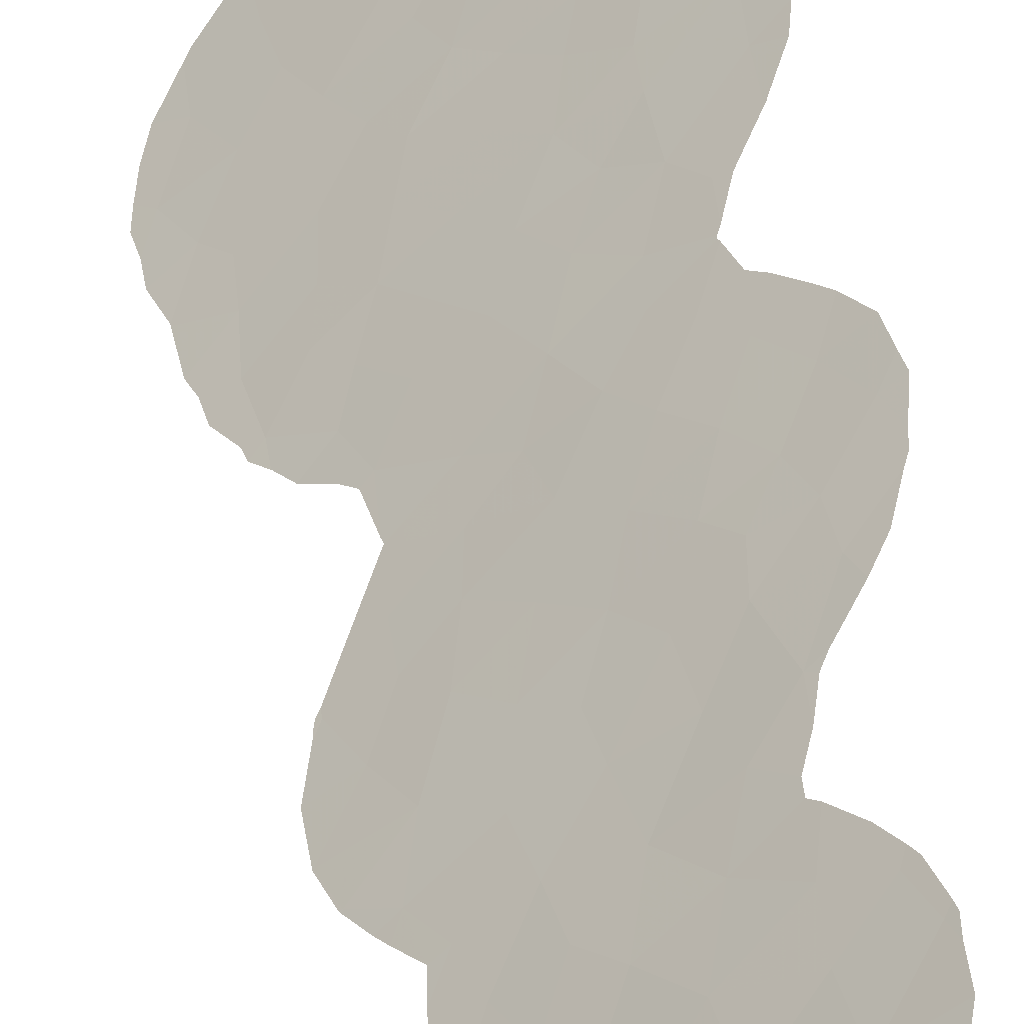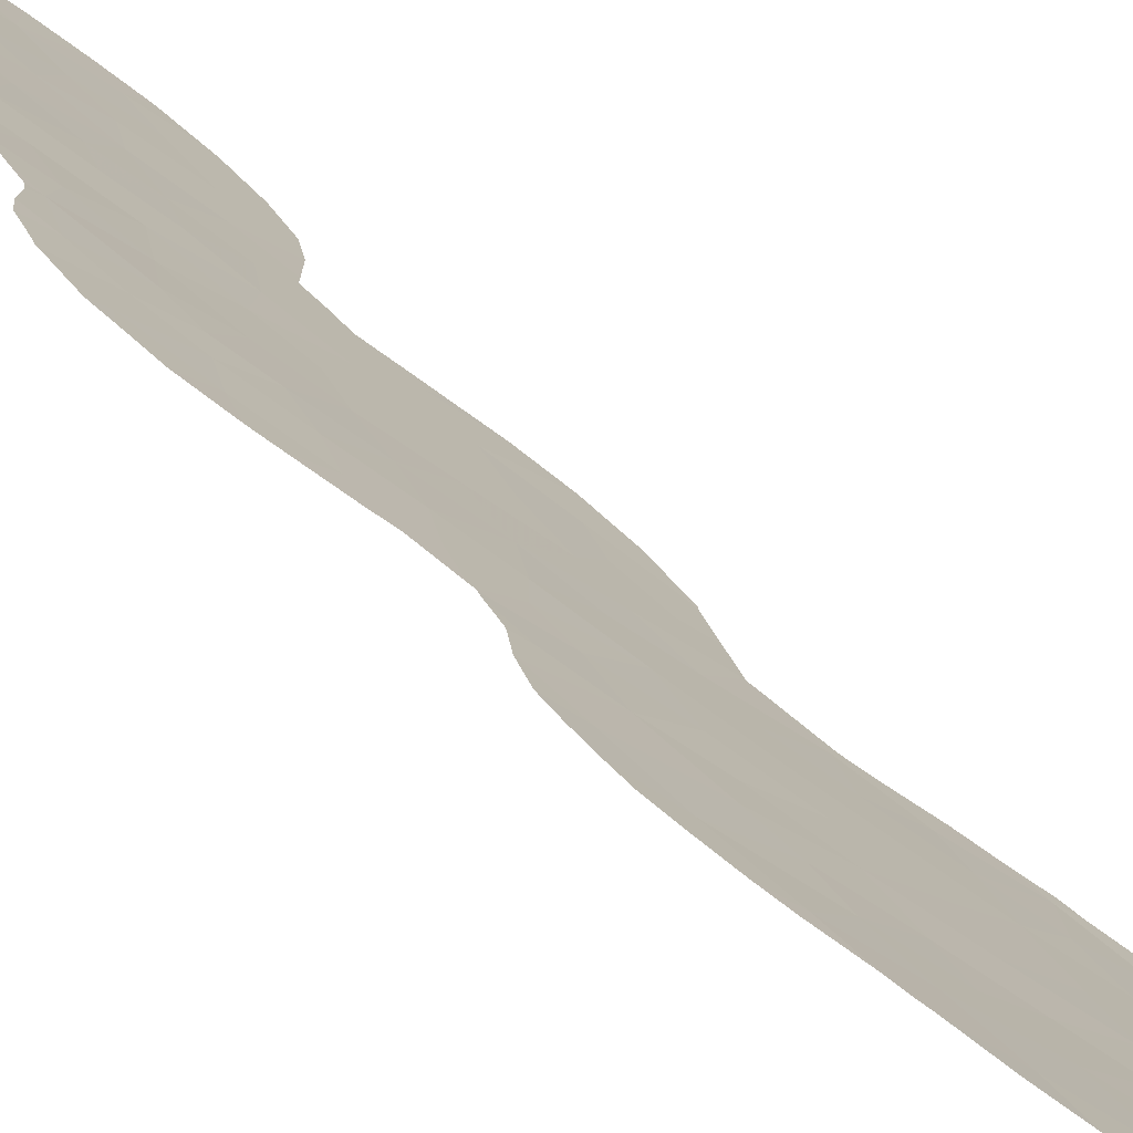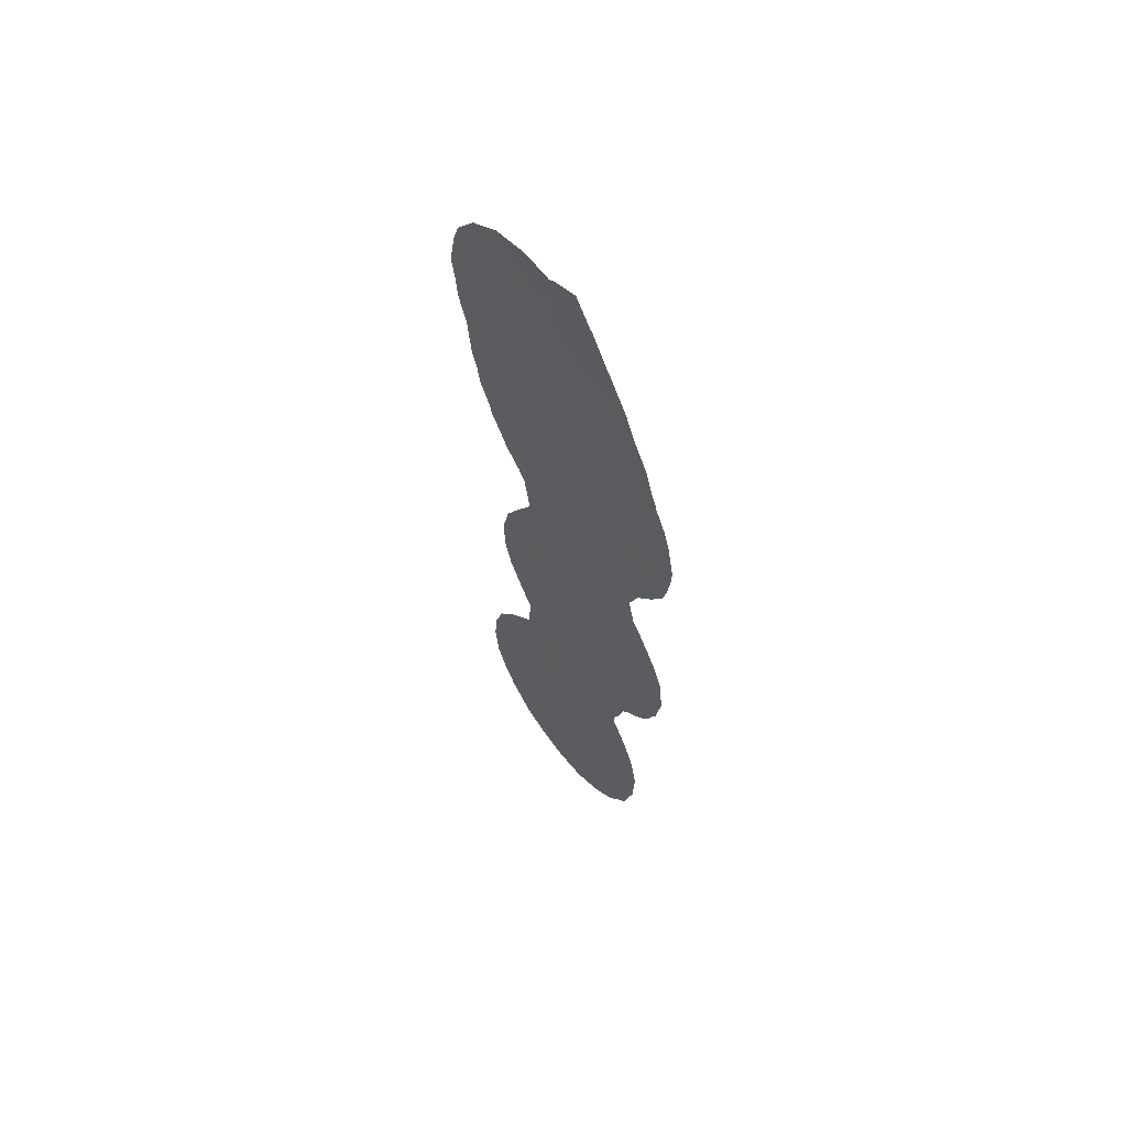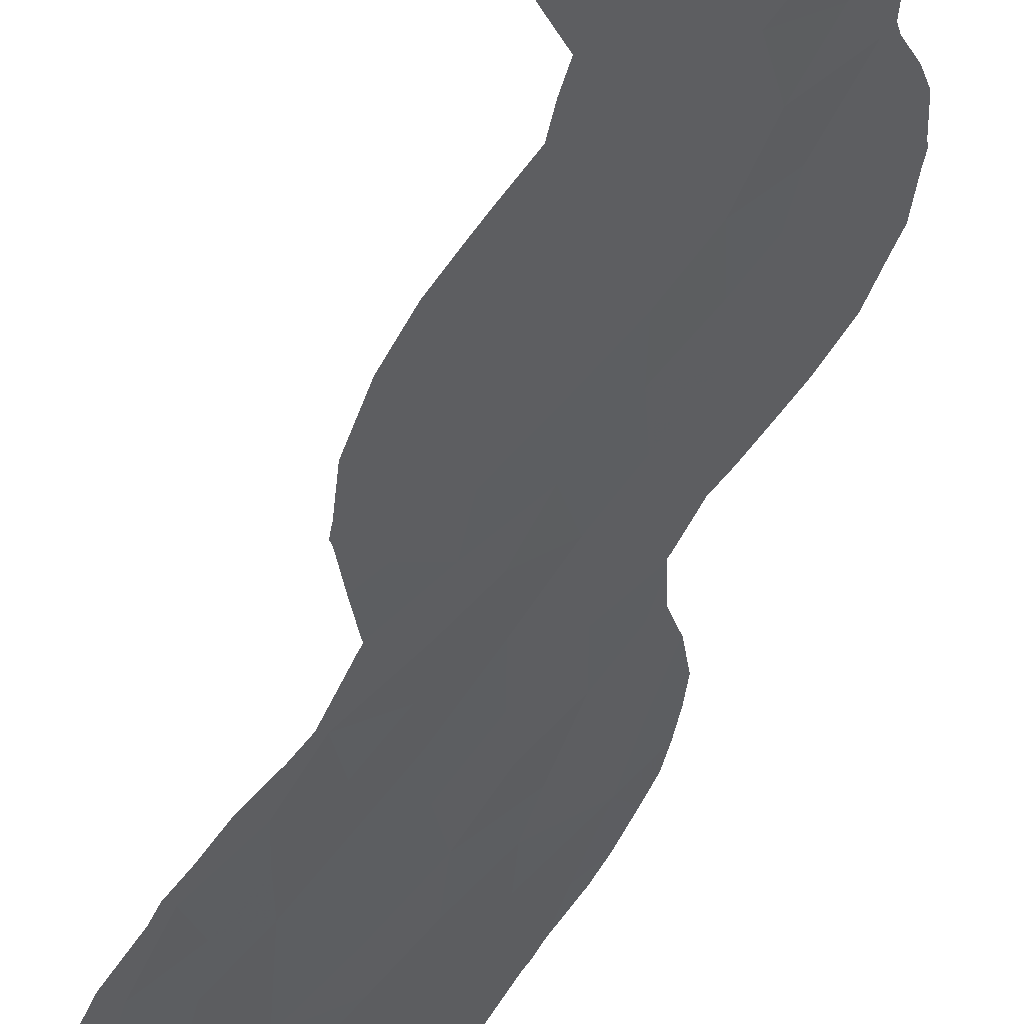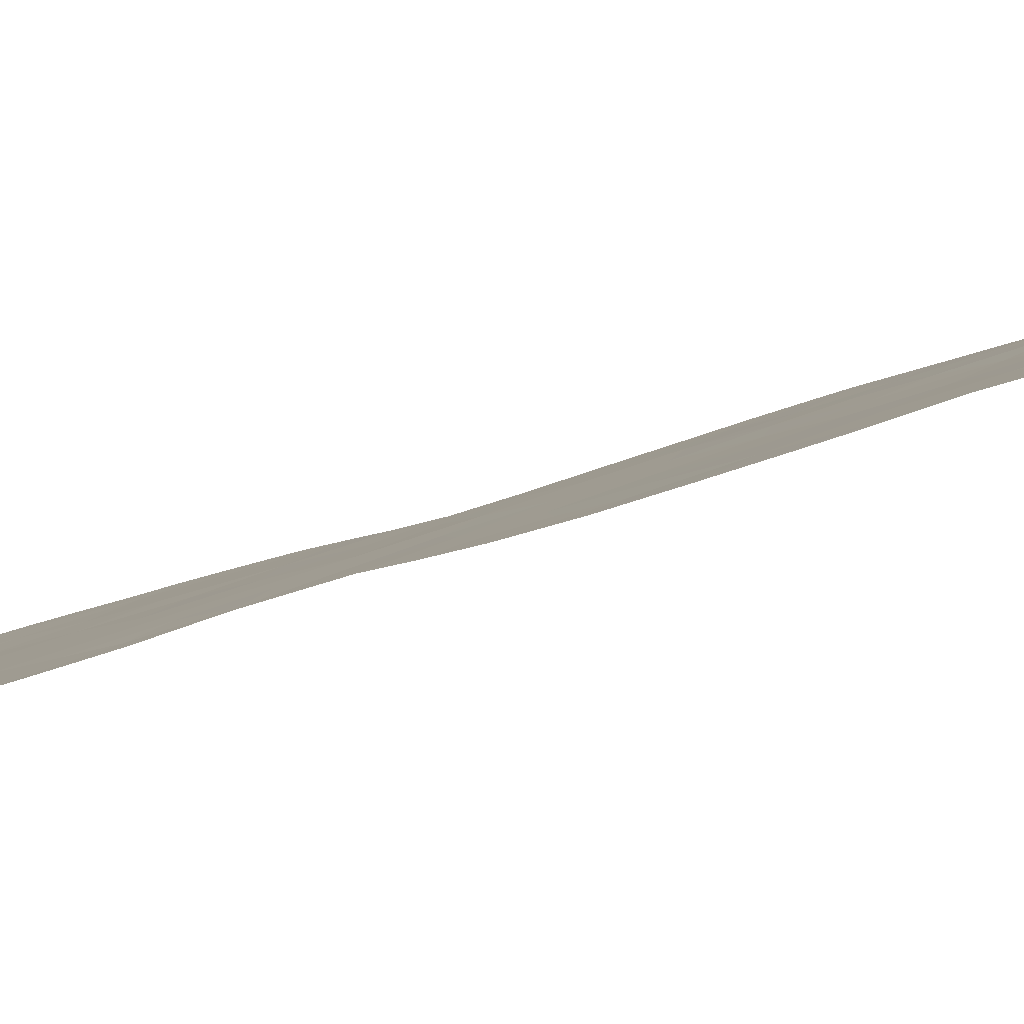
<metadata>
{"format":"obj","ext":"obj","renderer":"f3d","projection":"perspective","resolution":1024,"background":"white","views":[{"elev":36.3,"azim":174.8,"up":"+Y"},{"elev":37.3,"azim":-34.8,"up":"+Y"},{"elev":61.8,"azim":-169.9,"up":"+Z"},{"elev":-47.5,"azim":163.7,"up":"+Y"},{"elev":-34.5,"azim":116.9,"up":"+Y"}]}
</metadata>
<code>
v 40.7 33.29 7.435
v 39.4 34.46 7.26
v 35.52 37.91 -2.018
v 39.03 35.2 -21.41
v 42.25 31.97 11.07
v 39.76 34.17 10.67
v 40.35 34.01 -21.06
v 39.52 34.45 -9.302
v 41.93 32.36 18.18
v 33.4 39.82 13.98
v 42.74 31.67 20.51
v 35.96 37.67 18.69
v 41.28 33 21.9
v 38.11 35.82 20.95
v 35.06 38.3 10.17
v 36.57 36.98 10.98
v 35.08 38.29 11.69
v 33.3 39.83 11.56
v 34.62 38.76 15.19
v 40.19 33.74 5.572
v 40.16 33.85 -3.784
v 41.46 32.64 0.1356
v 40.37 33.81 -15.02
v 41.33 32.94 -13.4
v 34.95 38.37 7.761
v 35.94 37.5 8.994
v 34.22 39.04 -1.914
v 34.1 39.59 -18.24
v 34.96 38.57 -11.82
v 37.26 36.63 22.46
v 40.3 33.78 17.69
v 37.53 36.28 19.33
v 38.56 35.32 17.85
v 33.34 39.77 7.328
v 36.18 37.33 13.03
v 37.13 36.51 14.53
v 35.78 37.71 14.58
v 37.97 35.81 15.94
v 36.18 37.41 16.27
v 37.41 36.35 17.68
v 38.28 35.56 -9.378
v 34.65 38.78 17.24
v 33.91 39.52 -12.79
v 37.6 36.07 -4.283
v 39.5 34.54 -13.25
v 33.53 39.91 -14.37
v 37.37 36.29 -6.02
v 35.34 38.47 -18.11
v 34.75 38.9 -16.03
v 36.61 36.92 7.251
v 38.04 35.66 7.312
v 39.45 34.44 -1.617
v 39.13 34.99 -17.56
v 35.52 37.99 -8.386
v 38.62 35.41 22.55
v 39.88 34.29 23.16
v 41.95 32.47 -17.48
v 39.92 34.08 -7.473
v 37.42 36.21 9.134
v 38.16 35.72 -12.28
v 37.52 36.26 -10.73
v 35.79 37.66 1.421
v 37.85 35.8 3.05
v 36.59 37.15 -12.57
v 36.06 37.53 -10.38
v 39.59 34.38 15.75
v 40.62 33.44 14.22
v 35.55 37.83 5.707
v 38.66 35.1 5.8
v 42.18 32.06 13.15
v 37.66 36.04 12.72
v 40.72 33.59 -18.91
v 35.22 38.64 -19.55
v 40.26 33.68 1.468
v 38.51 35.28 -3.109
v 42.18 32.08 14.97
v 34.91 38.46 -3.206
v 36.2 37.31 -4.125
v 38.93 35.01 -11.03
v 37 36.59 -2.492
v 41.02 33.06 10.32
v 40.34 33.77 -11.43
v 39.63 34.45 21.07
v 37.71 36.22 -16.2
v 39.15 34.84 19.2
v 37.88 36.23 -20.53
v 36.31 37.51 -17.17
v 32.76 40.32 -2.192
v 34.96 38.39 -0.1895
v 34.26 38.98 1.528
v 40.85 33.19 -1.849
v 41.84 32.37 -3.43
v 34.32 38.92 6.349
v 37.88 36.01 -14.09
v 37.49 36.14 1.202
v 35.66 37.74 4.222
v 34.72 38.63 13.32
v 37.23 36.36 5.061
v 40.77 33.29 12.07
v 38.3 35.45 10.9
v 36.52 37 2.977
v 38.92 34.9 9.027
v 40.2 33.74 -0.2247
v 41.93 32.24 8.81
v 41.46 32.72 -4.89
v 34.97 38.36 3.037
v 36.46 37.07 -0.4872
v 37.01 36.65 -8.447
v 36.47 37.48 -19.58
v 40.3 33.67 8.9
v 40.97 33.23 19.7
v 43.51 30.99 18.33
v 36.6 37.16 20.67
v 38.01 35.69 -1.002
v 38.55 35.29 -7.53
v 41.63 32.71 -15.59
v 39.3 34.6 12.71
v 38.36 35.72 24.27
v 40.48 33.75 -16.79
v 36.31 37.45 -14.91
v 33.81 39.42 -3.558
v 33.36 39.76 9.153
v 39.17 34.9 -15.55
v 39.13 35.05 -19.62
v 41.2 32.97 16.21
v 35 38.59 -13.76
v 37.78 36.23 -18.35
v 33.44 39.69 -0.3025
v 40.57 33.5 -5.867
v 33.7 39.55 -5.239
v 39.09 34.72 0.4617
v 38.89 34.96 -5.442
v 38.9 34.88 2.22
v 35.96 37.54 -6.428
v 34.54 38.84 -7.232
v 35.04 38.36 -4.751
v 38.78 34.97 4.161
v 42.81 31.56 16.23
v 38.93 34.95 14.32
v 38.55 35.68 -22.21
v 39.38 34.9 -22.09
v 41.13 33.3 -20.83
v 40.63 33.77 -21.44
v 33.37 40.09 -15.06
v 33.33 40.1 -14.42
v 34.17 39.56 -18.88
v 33.91 39.77 -18.46
v 32.59 40.44 9.54
v 32.48 40.54 10.51
v 40.16 34.2 -21.7
v 33.61 39.79 -12.79
v 33.76 39.64 -12.36
v 33.37 40.04 -14.11
v 34.48 38.97 18.77
v 34.01 39.37 17.71
v 34.86 38.61 -9.433
v 34.57 38.84 -8.559
v 41.94 32.25 -1.699
v 41.86 32.35 -3.361
v 33.39 40.14 -16.26
v 41.48 32.61 6.853
v 40.79 33.21 5.946
v 43.42 31.01 14.27
v 43.25 31.14 12.35
v 33.69 39.92 -17.46
v 40.22 33.72 3.655
v 40.18 33.75 3.43
v 41.88 32.27 7.781
v 42.26 31.96 8.491
v 33.8 39.37 2.732
v 34.14 39.07 3.295
v 32.27 40.75 -2.207
v 32.36 40.67 -1.488
v 41.43 32.92 23.99
v 42.62 31.83 22.84
v 32.56 40.5 12.29
v 32.74 40.38 13.5
v 34.42 38.82 4.745
v 34.34 38.89 4.962
v 32.43 40.6 11.42
v 41.52 32.67 -4.891
v 41.86 32.35 -3.453
v 36.74 37.16 23.98
v 35.94 37.82 22.23
v 35.73 38.25 -21.14
v 35.58 38.37 -20.97
v 43.96 30.62 19.08
v 44.05 30.53 18.24
v 35.13 38.47 20.56
v 35.09 38.5 20.49
v 34.58 38.89 18.99
v 40.39 33.68 -8.518
v 40.31 33.74 -7.557
v 41.61 32.51 0.1054
v 41.58 32.54 0.2416
v 41.47 32.63 0.4376
v 40.19 33.74 3.375
v 40.23 33.71 3.31
v 40.85 33.16 1.894
v 41.66 32.8 -20.27
v 42.27 32.23 -19.11
v 33.83 39.83 -18.18
v 41.36 32.99 24.02
v 34.86 38.6 -9.94
v 34.67 38.79 -10.26
v 43.02 31.33 11.46
v 42.36 31.88 9.037
v 39.99 34.25 24.56
v 42.81 31.67 -14.25
v 42.94 31.59 -15.99
v 34.75 39.09 -20.03
v 43.42 31.01 14.3
v 33.01 40.15 -5.493
v 33.45 39.79 -6.211
v 33.29 39.8 7.283
v 33.27 39.82 7.36
v 41.69 32.58 -11.22
v 42.38 32.01 -12.53
v 40.7 33.42 -9.798
v 40.4 33.68 -9.368
v 32.95 40.22 14.32
v 33.41 39.85 15.52
v 40.47 33.5 5.375
v 43.78 30.78 20.24
v 43.49 31.04 21.32
v 33.66 39.65 16.36
v 33.54 39.75 16.05
v 38.2 36.01 -22.24
v 33.33 39.77 7.233
v 34.11 39.3 -11.42
v 33.24 39.86 1.637
v 32.95 40.11 1.037
v 41.87 32.35 -3.426
v 41.65 32.48 -0.228
v 41.49 32.69 -4.957
v 41.05 33.08 -6.012
v 40.81 33.29 -6.524
v 34.4 38.84 4.535
v 32.48 40.54 -0.2565
v 36.9 37.22 -21.91
v 36.94 37.18 -21.92
v 35.87 37.88 22.15
v 42.34 32.17 -18.95
v 42.88 31.44 10.4
v 36.81 37.11 24.01
v 37.51 36.55 25.38
v 42.9 31.63 -16.32
v 42.79 31.69 -14.12
v 38.8 35.33 24.52
v 38.46 35.67 24.83
v 32.53 40.53 -4.009
v 32.48 40.58 -3.519
v 43.89 30.65 17.12
v 43.43 31.01 14.35
v 43.83 30.69 16.02
v 32.76 40.29 8.564
v 42.79 31.67 22.54
v 42.77 31.76 -17.78
v 34.34 39.03 -7.486
v 33.99 39.2 6.09
v 34.43 38.81 4.647
v 34.15 39.19 -7.142
v 32.65 40.43 -4.326
v 41.69 32.59 -11.21
f 4 140 141
f 7 143 142
f 111 11 13
f 46 145 144
f 28 147 146
f 14 30 113
f 35 36 37
f 31 33 66
f 66 38 139
f 77 3 27
f 39 38 40
f 122 18 149
f 122 149 148
f 21 75 132
f 7 4 141
f 7 141 150
f 7 150 143
f 106 90 62
f 7 124 4
f 43 152 151
f 50 98 51
f 98 69 51
f 91 52 21
f 46 153 145
f 45 23 24
f 42 154 155
f 84 127 53
f 53 123 84
f 54 135 157
f 54 157 156
f 11 111 9
f 38 33 40
f 91 92 159
f 91 159 158
f 49 46 144
f 49 144 160
f 1 20 162
f 1 162 161
f 32 113 12
f 12 40 32
f 50 59 26
f 26 25 50
f 68 50 25
f 16 17 15
f 15 25 26
f 70 164 163
f 25 15 122
f 28 49 160
f 28 160 165
f 12 39 40
f 20 137 167
f 20 167 166
f 65 29 64
f 64 61 65
f 60 79 61
f 62 95 101
f 32 14 113
f 37 19 97
f 104 168 169
f 5 99 81
f 90 106 171
f 90 171 170
f 88 173 172
f 119 123 53
f 72 57 119
f 59 50 51
f 124 7 72
f 69 2 51
f 17 97 18
f 13 175 174
f 18 10 177
f 18 177 176
f 95 133 63
f 137 20 69
f 20 2 69
f 59 16 26
f 68 93 179
f 68 179 178
f 95 107 114
f 91 103 52
f 103 91 22
f 32 85 14
f 18 176 180
f 92 105 181
f 92 181 182
f 104 110 1
f 81 6 110
f 2 110 102
f 30 183 184
f 109 73 186
f 109 186 185
f 85 111 83
f 31 9 111
f 36 38 39
f 39 37 36
f 112 188 187
f 11 9 112
f 12 42 39
f 12 113 189
f 12 189 190
f 42 12 191
f 42 191 154
f 58 192 193
f 22 194 195
f 22 195 196
f 133 74 198
f 133 198 197
f 74 199 198
f 74 103 22
f 72 200 201
f 100 71 16
f 68 96 98
f 28 165 202
f 28 202 147
f 56 13 174
f 56 174 203
f 108 65 61
f 29 65 204
f 29 204 205
f 52 131 114
f 75 21 52
f 70 5 206
f 70 206 164
f 70 67 99
f 67 70 76
f 66 67 125
f 67 76 125
f 104 169 207
f 56 203 208
f 58 132 115
f 47 108 115
f 116 210 209
f 62 90 89
f 139 36 71
f 35 71 36
f 35 16 71
f 100 59 102
f 57 116 119
f 87 84 120
f 84 94 120
f 46 126 43
f 29 43 126
f 49 120 126
f 38 36 139
f 68 98 50
f 86 127 109
f 73 28 146
f 73 146 211
f 73 211 186
f 48 28 73
f 127 87 109
f 48 73 109
f 76 70 163
f 76 163 212
f 41 108 61
f 84 123 94
f 9 31 125
f 27 121 77
f 78 3 77
f 136 121 130
f 130 213 214
f 44 80 78
f 47 44 78
f 78 77 136
f 47 134 108
f 15 17 18
f 18 122 15
f 34 216 215
f 34 25 122
f 120 64 126
f 64 29 126
f 61 64 60
f 123 45 94
f 41 61 79
f 45 82 79
f 79 60 45
f 8 58 115
f 24 218 217
f 80 3 78
f 1 110 2
f 8 82 219
f 8 219 220
f 56 83 13
f 5 81 104
f 12 190 191
f 10 222 221
f 20 166 223
f 11 224 225
f 85 33 31
f 34 93 25
f 66 33 38
f 115 108 41
f 19 42 226
f 19 226 227
f 42 155 226
f 4 86 228
f 4 228 140
f 75 44 132
f 44 75 80
f 48 87 49
f 28 48 49
f 34 215 229
f 80 107 3
f 46 43 151
f 46 151 153
f 29 205 230
f 43 29 230
f 43 230 152
f 3 107 89
f 3 89 27
f 27 89 128
f 128 90 231
f 128 231 232
f 10 19 227
f 10 227 222
f 35 97 17
f 30 14 55
f 114 107 80
f 86 4 124
f 92 233 159
f 22 91 158
f 22 158 234
f 92 91 21
f 20 223 162
f 10 221 177
f 94 45 60
f 98 101 63
f 94 64 120
f 105 129 236
f 105 236 235
f 129 58 193
f 129 193 237
f 95 63 101
f 37 97 35
f 98 63 137
f 70 99 5
f 81 99 6
f 137 133 197
f 137 197 167
f 106 238 171
f 90 170 231
f 128 232 239
f 88 128 239
f 88 239 173
f 71 117 139
f 23 116 24
f 101 96 106
f 96 101 98
f 16 35 17
f 19 10 97
f 18 97 10
f 117 99 67
f 133 137 63
f 25 93 68
f 21 132 129
f 62 101 106
f 131 95 114
f 95 62 107
f 62 89 107
f 65 108 54
f 103 131 52
f 92 182 233
f 92 21 105
f 105 235 181
f 1 2 20
f 109 185 240
f 86 109 240
f 86 240 241
f 110 104 81
f 102 110 6
f 86 241 228
f 14 85 83
f 85 31 111
f 83 111 13
f 11 112 187
f 11 187 224
f 112 9 138
f 113 30 184
f 113 184 242
f 113 242 189
f 58 8 220
f 58 220 192
f 22 234 194
f 133 131 74
f 74 22 196
f 74 196 199
f 57 72 201
f 57 201 243
f 75 114 80
f 52 114 75
f 5 104 207
f 5 207 244
f 118 246 245
f 47 115 132
f 116 57 247
f 116 247 210
f 24 116 209
f 24 209 248
f 128 89 90
f 118 249 250
f 55 56 118
f 102 59 51
f 6 100 102
f 102 51 2
f 116 23 119
f 123 119 23
f 49 87 120
f 87 127 84
f 27 88 121
f 121 88 252
f 121 252 251
f 112 253 188
f 87 48 109
f 19 37 39
f 42 19 39
f 138 76 212
f 138 212 254
f 112 138 255
f 112 255 253
f 125 138 9
f 138 125 76
f 134 136 135
f 24 248 218
f 34 122 256
f 34 256 216
f 122 148 256
f 64 94 60
f 82 8 79
f 41 8 115
f 8 41 79
f 11 225 257
f 45 123 23
f 13 11 257
f 13 257 175
f 18 180 149
f 66 125 31
f 65 54 156
f 65 156 204
f 57 243 258
f 104 1 161
f 104 161 168
f 16 59 100
f 72 119 53
f 126 46 49
f 88 172 252
f 129 237 236
f 135 259 157
f 57 258 247
f 124 72 53
f 72 7 142
f 72 142 200
f 53 127 124
f 93 34 229
f 93 229 260
f 93 260 179
f 128 88 27
f 127 86 124
f 21 129 105
f 58 129 132
f 118 56 208
f 118 208 249
f 55 14 83
f 67 139 117
f 96 68 178
f 96 178 261
f 55 83 56
f 78 134 47
f 106 96 261
f 106 261 238
f 131 103 74
f 47 132 44
f 135 262 259
f 130 121 251
f 130 251 263
f 108 134 54
f 135 54 134
f 78 136 134
f 133 95 131
f 135 130 214
f 135 214 262
f 30 118 245
f 30 245 183
f 55 118 30
f 77 121 136
f 135 136 130
f 82 24 217
f 82 217 264
f 118 250 246
f 117 100 6
f 82 264 219
f 98 137 69
f 117 71 100
f 99 117 6
f 130 263 213
f 82 45 24
f 5 244 206
f 138 254 255
f 66 139 67
f 16 15 26
f 33 85 32
f 33 32 40

</code>
